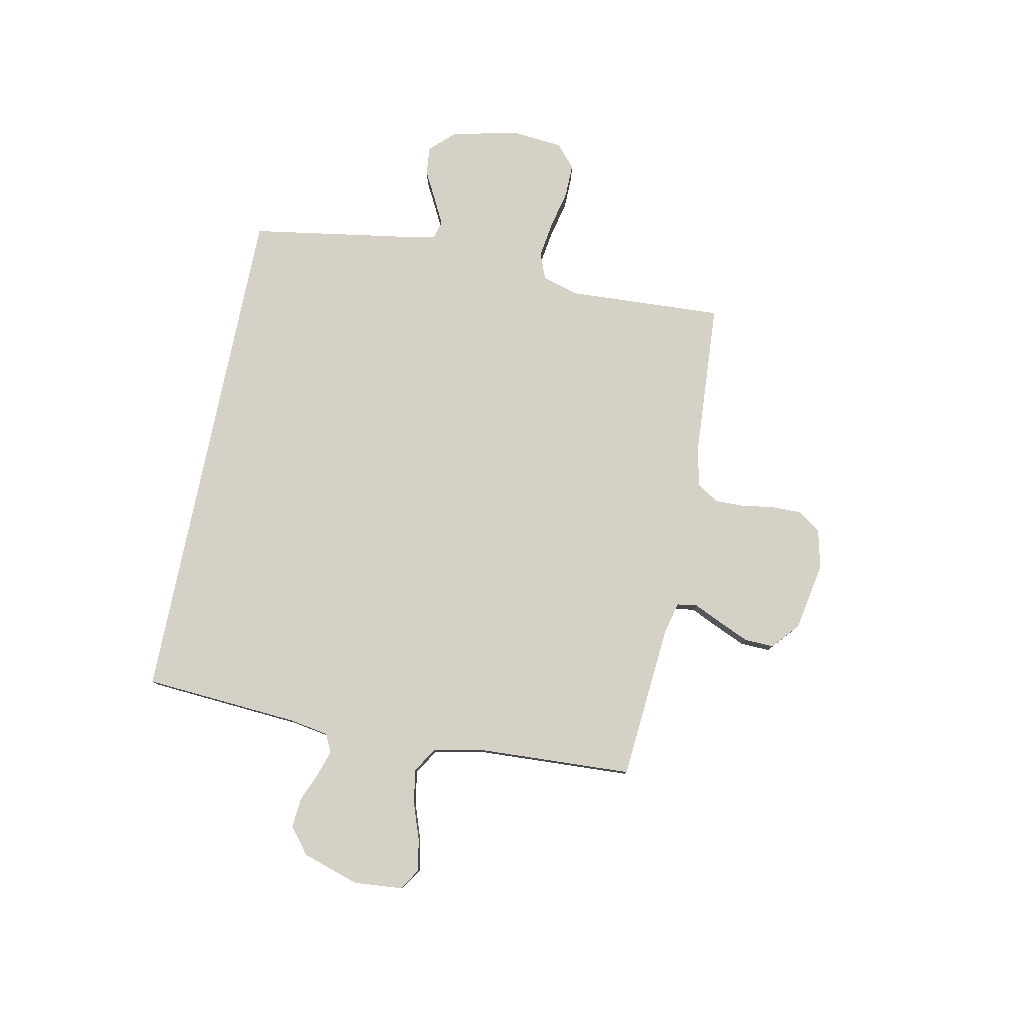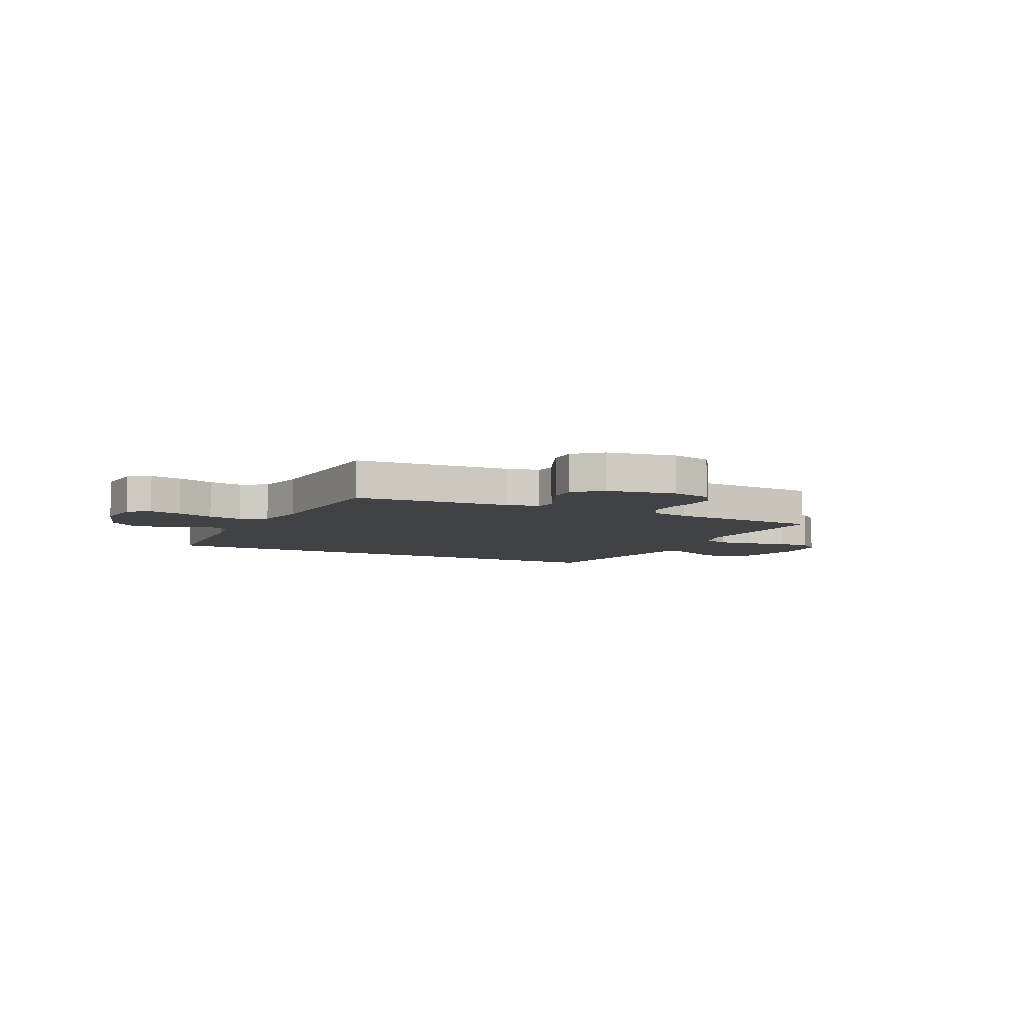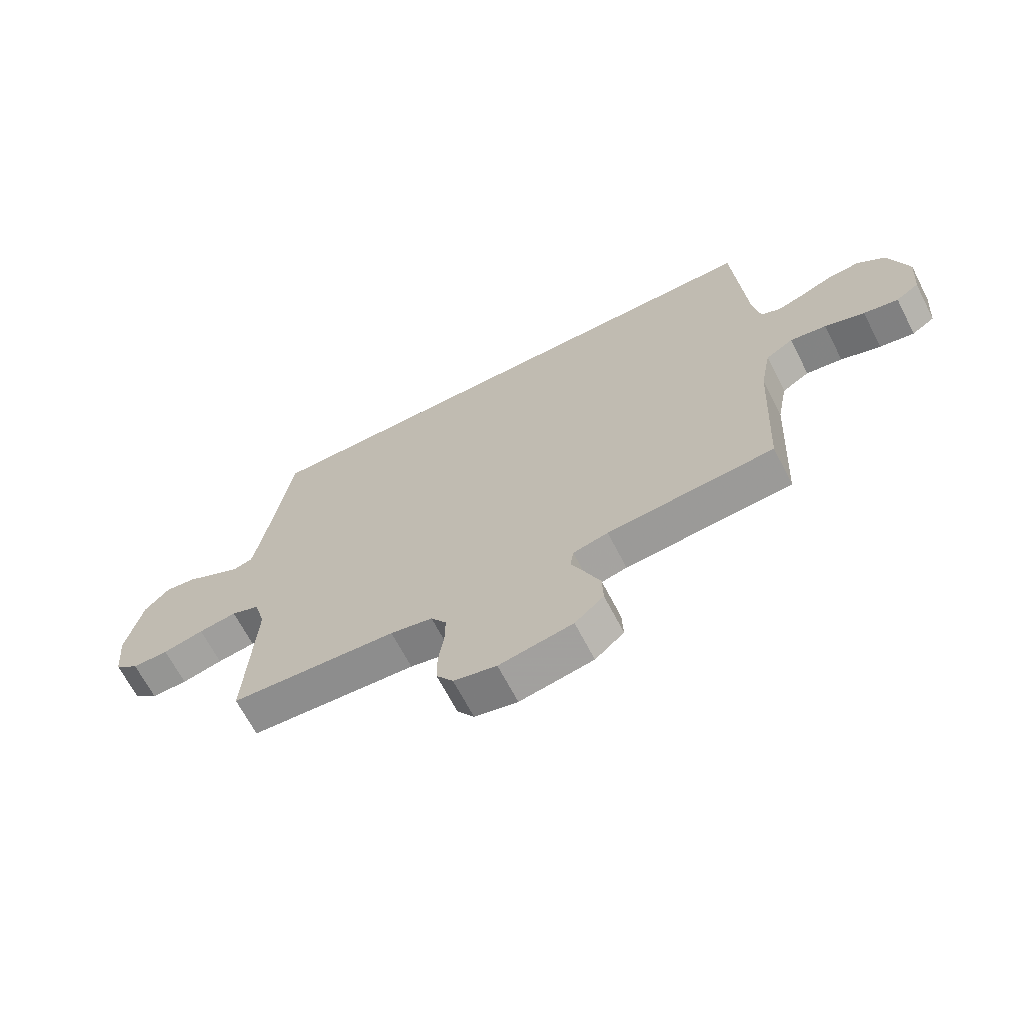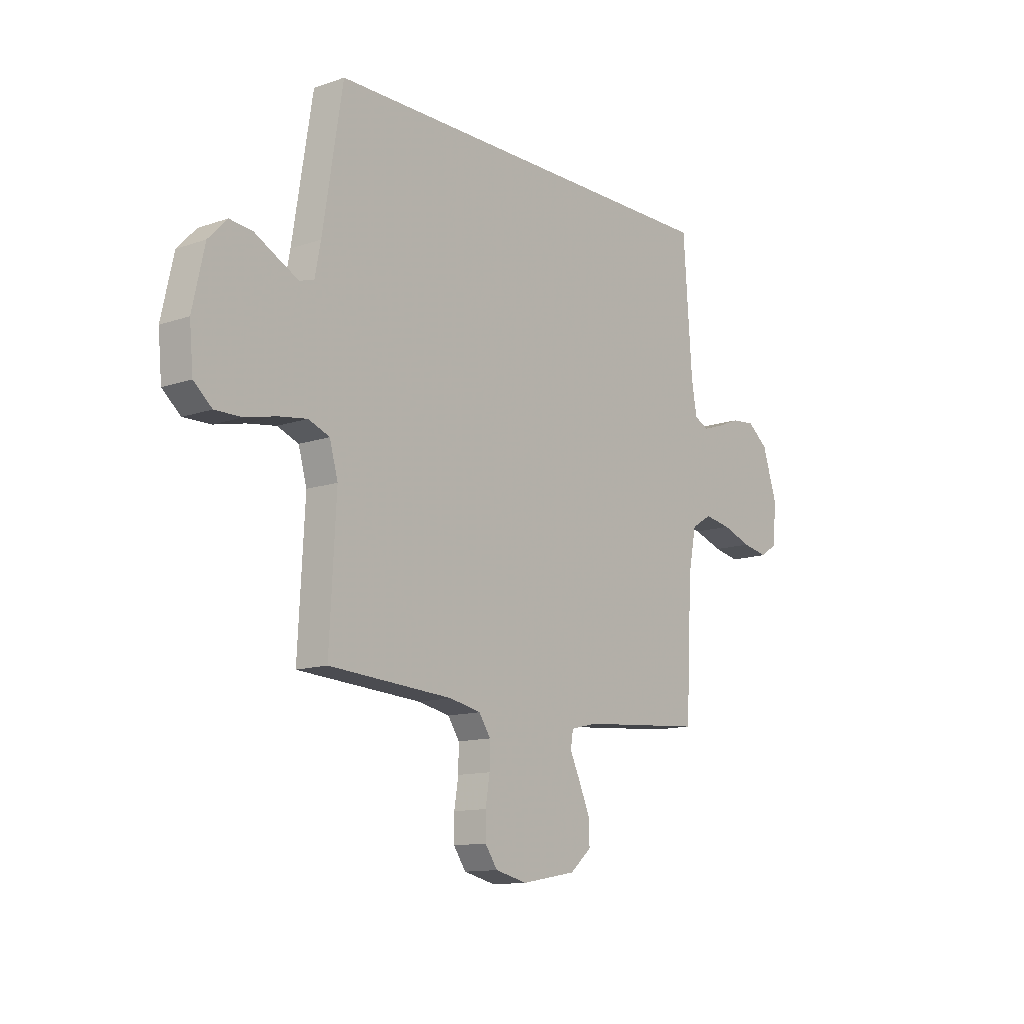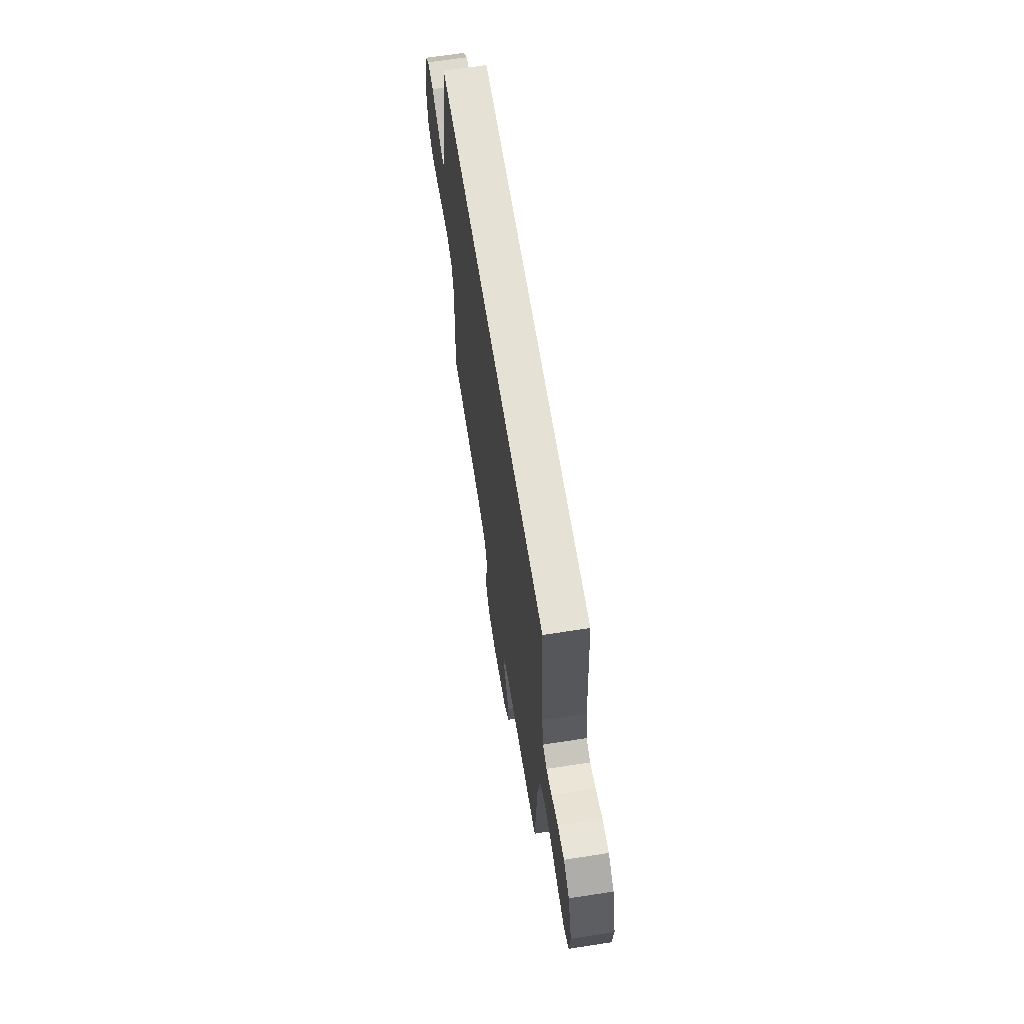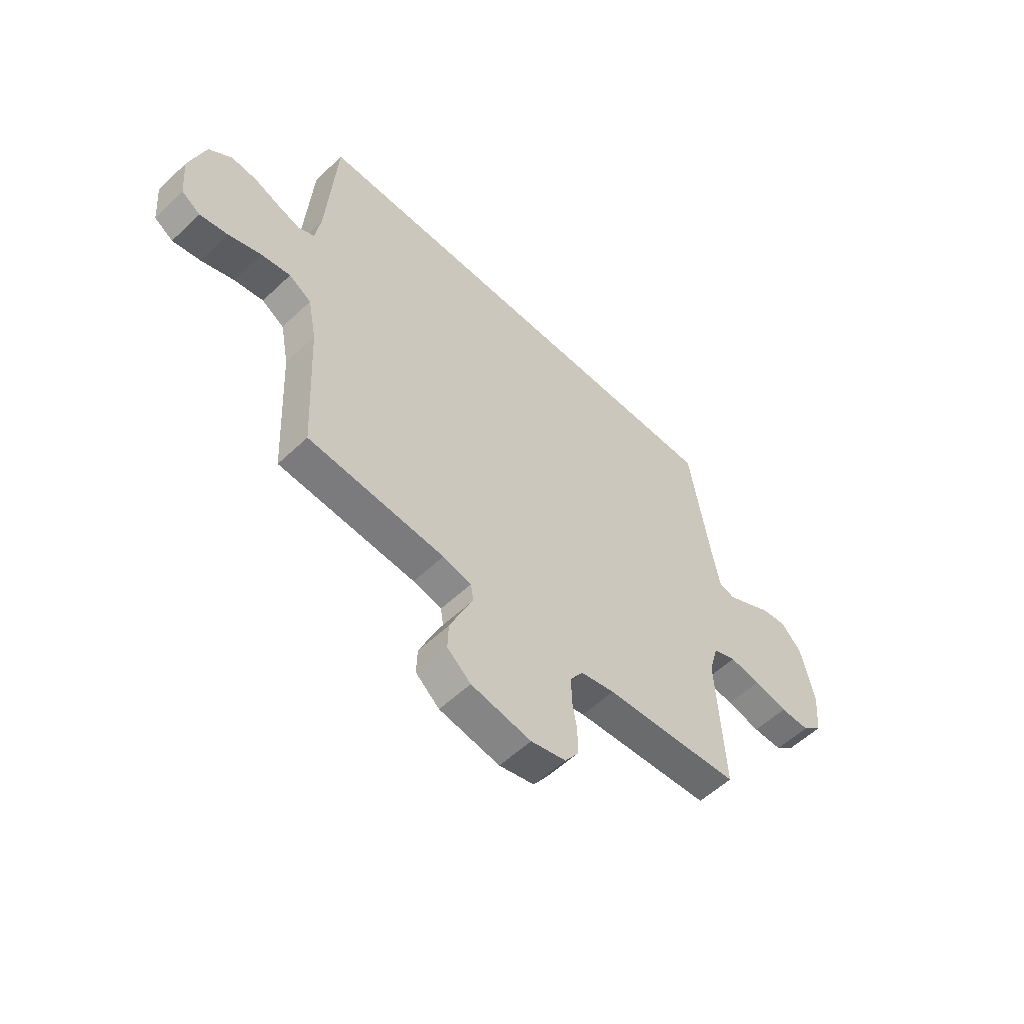
<metadata>
{"format":"obj","ext":"obj","renderer":"f3d","projection":"perspective","resolution":1024,"background":"white","views":[{"elev":79.5,"azim":101.5,"up":"+Y"},{"elev":-6.7,"azim":153.6,"up":"+Y"},{"elev":-66.8,"azim":27.3,"up":"+Z"},{"elev":-12.5,"azim":-51.0,"up":"+Z"},{"elev":64.8,"azim":81.1,"up":"+Z"},{"elev":-55.7,"azim":134.8,"up":"+Z"}]}
</metadata>
<code>
v 0.5 0.07 -0.5
v 0.2 0.07 -0.524
v 0.137 0.07 -0.539
v 0.131 0.07 -0.578
v 0.156 0.07 -0.632
v 0.182 0.07 -0.692
v 0.184 0.07 -0.749
v 0.132 0.07 -0.794
v 0 0.07 -0.818
v -0.077 0.07 -0.8
v -0.107 0.07 -0.757
v -0.107 0.07 -0.699
v -0.097 0.07 -0.636
v -0.096 0.07 -0.578
v -0.124 0.07 -0.536
v -0.2 0.07 -0.52
v -0.5 0.07 -0.5
v -0.484 0.07 -0.2
v -0.504 0.07 -0.128
v -0.555 0.07 -0.108
v -0.624 0.07 -0.118
v -0.698 0.07 -0.135
v -0.763 0.07 -0.136
v -0.807 0.07 -0.098
v -0.816 0.07 0
v -0.787 0.07 0.131
v -0.742 0.07 0.178
v -0.687 0.07 0.172
v -0.631 0.07 0.142
v -0.582 0.07 0.117
v -0.547 0.07 0.127
v -0.533 0.07 0.2
v -0.485 0.07 0.5
v 0.513 0.07 0.5
v 0.534 0.07 0.2
v 0.547 0.07 0.123
v 0.582 0.07 0.106
v 0.631 0.07 0.122
v 0.688 0.07 0.145
v 0.745 0.07 0.15
v 0.795 0.07 0.11
v 0.83 0.07 0
v 0.822 0.07 -0.094
v 0.781 0.07 -0.121
v 0.719 0.07 -0.109
v 0.648 0.07 -0.084
v 0.583 0.07 -0.073
v 0.534 0.07 -0.103
v 0.515 0.07 -0.2
v 0.5 0 -0.5
v 0.2 0 -0.524
v 0.137 0 -0.539
v 0.131 0 -0.578
v 0.156 0 -0.632
v 0.182 0 -0.692
v 0.184 0 -0.749
v 0.132 0 -0.794
v 0 0 -0.818
v -0.077 0 -0.8
v -0.107 0 -0.757
v -0.107 0 -0.699
v -0.097 0 -0.636
v -0.096 0 -0.578
v -0.124 0 -0.536
v -0.2 0 -0.52
v -0.5 0 -0.5
v -0.484 0 -0.2
v -0.504 0 -0.128
v -0.555 0 -0.108
v -0.624 0 -0.118
v -0.698 0 -0.135
v -0.763 0 -0.136
v -0.807 0 -0.098
v -0.816 0 0
v -0.787 0 0.131
v -0.742 0 0.178
v -0.687 0 0.172
v -0.631 0 0.142
v -0.582 0 0.117
v -0.547 0 0.127
v -0.533 0 0.2
v -0.485 0 0.5
v 0.513 0 0.5
v 0.534 0 0.2
v 0.547 0 0.123
v 0.582 0 0.106
v 0.631 0 0.122
v 0.688 0 0.145
v 0.745 0 0.15
v 0.795 0 0.11
v 0.83 0 0
v 0.822 0 -0.094
v 0.781 0 -0.121
v 0.719 0 -0.109
v 0.648 0 -0.084
v 0.583 0 -0.073
v 0.534 0 -0.103
v 0.515 0 -0.2
f 44 45 46
f 43 44 46
f 42 43 46
f 41 42 46
f 40 41 46
f 39 40 46
f 38 39 46
f 37 38 46 47
f 36 37 47 48
f 32 33 34 35
f 36 48 49
f 35 36 49
f 32 35 49
f 31 32 49
f 27 28 29
f 26 27 29
f 25 26 29
f 24 25 29
f 23 24 29
f 22 23 29
f 21 22 29
f 20 21 29 30
f 31 49 1
f 30 31 1
f 20 30 1
f 19 20 1
f 11 12 13
f 10 11 13
f 9 10 13
f 8 9 13
f 7 8 13
f 6 7 13
f 5 6 13
f 4 5 13
f 3 4 13 14
f 2 3 14 15
f 2 15 16
f 1 2 16
f 19 1 16
f 18 19 16
f 16 17 18
f 95 94 93
f 95 93 92
f 95 92 91
f 95 91 90
f 95 90 89
f 95 89 88
f 95 88 87
f 96 95 87 86
f 97 96 86 85
f 84 83 82 81
f 98 97 85
f 98 85 84
f 98 84 81
f 98 81 80
f 78 77 76
f 78 76 75
f 78 75 74
f 78 74 73
f 78 73 72
f 78 72 71
f 78 71 70
f 79 78 70 69
f 50 98 80
f 50 80 79
f 50 79 69
f 50 69 68
f 62 61 60
f 62 60 59
f 62 59 58
f 62 58 57
f 62 57 56
f 62 56 55
f 62 55 54
f 62 54 53
f 63 62 53 52
f 64 63 52 51
f 65 64 51
f 65 51 50
f 65 50 68
f 65 68 67
f 67 66 65
f 1 50 51 2
f 2 51 52 3
f 3 52 53 4
f 4 53 54 5
f 5 54 55 6
f 6 55 56 7
f 7 56 57 8
f 8 57 58 9
f 9 58 59 10
f 10 59 60 11
f 11 60 61 12
f 12 61 62 13
f 13 62 63 14
f 14 63 64 15
f 15 64 65 16
f 16 65 66 17
f 17 66 67 18
f 18 67 68 19
f 19 68 69 20
f 20 69 70 21
f 21 70 71 22
f 22 71 72 23
f 23 72 73 24
f 24 73 74 25
f 25 74 75 26
f 26 75 76 27
f 27 76 77 28
f 28 77 78 29
f 29 78 79 30
f 30 79 80 31
f 31 80 81 32
f 32 81 82 33
f 33 82 83 34
f 34 83 84 35
f 35 84 85 36
f 36 85 86 37
f 37 86 87 38
f 38 87 88 39
f 39 88 89 40
f 40 89 90 41
f 41 90 91 42
f 42 91 92 43
f 43 92 93 44
f 44 93 94 45
f 45 94 95 46
f 46 95 96 47
f 47 96 97 48
f 48 97 98 49
f 49 98 50 1

</code>
